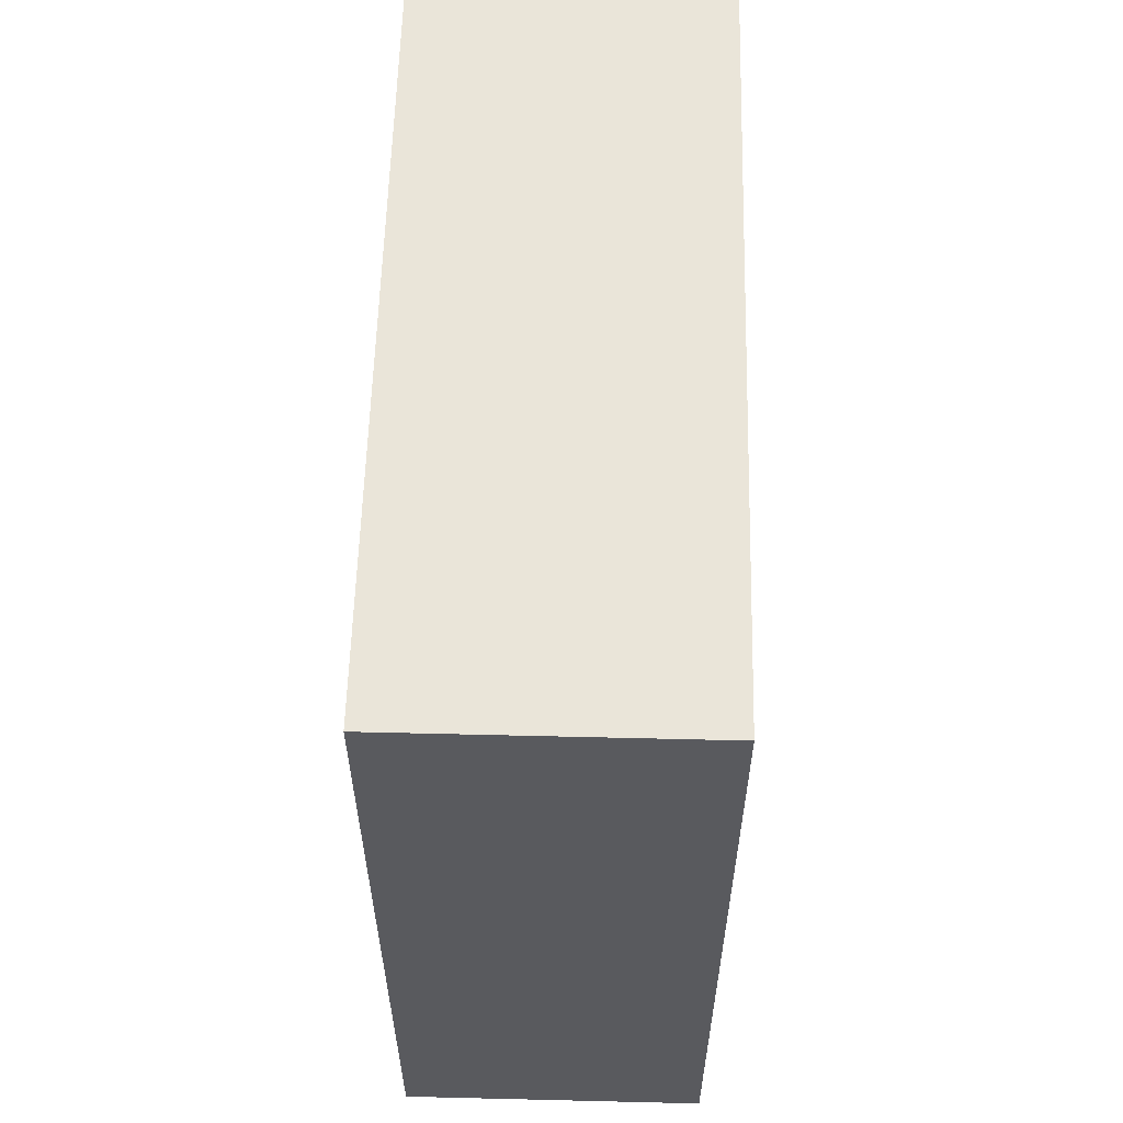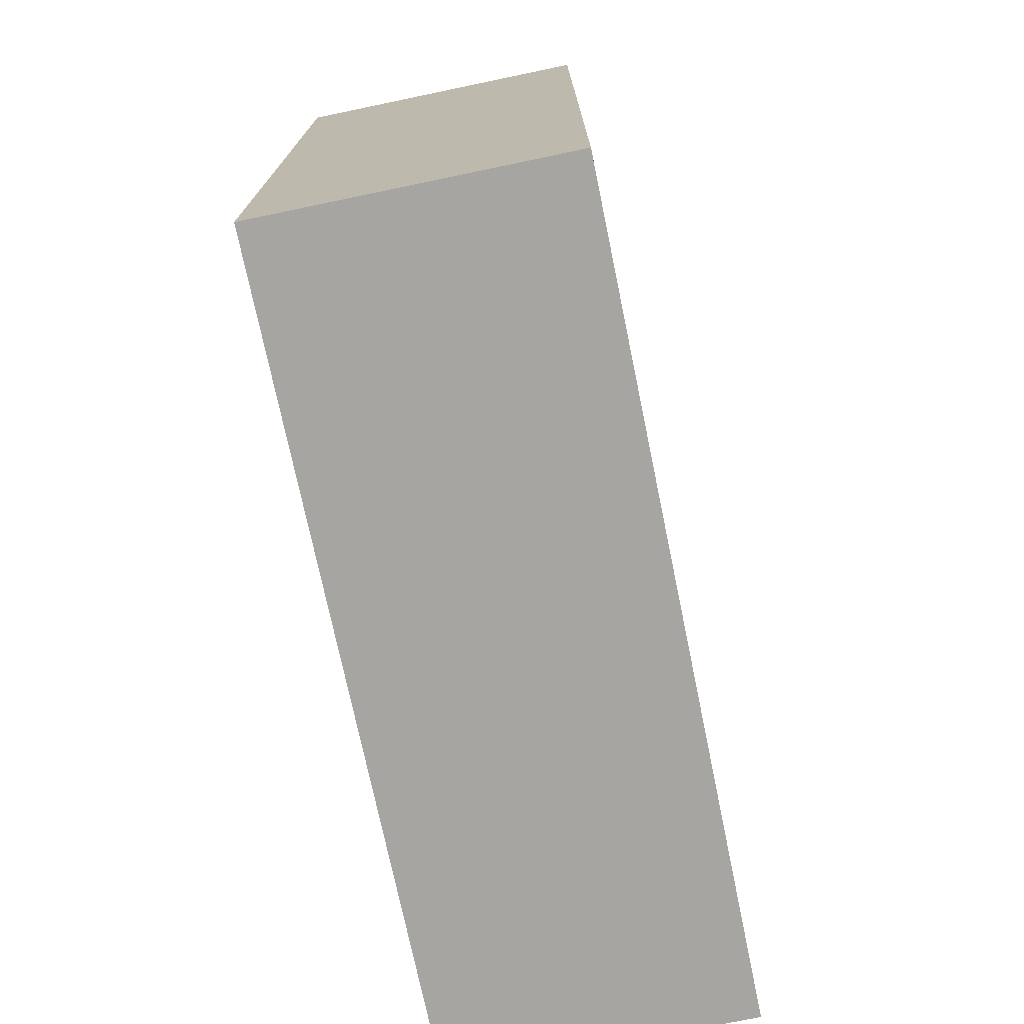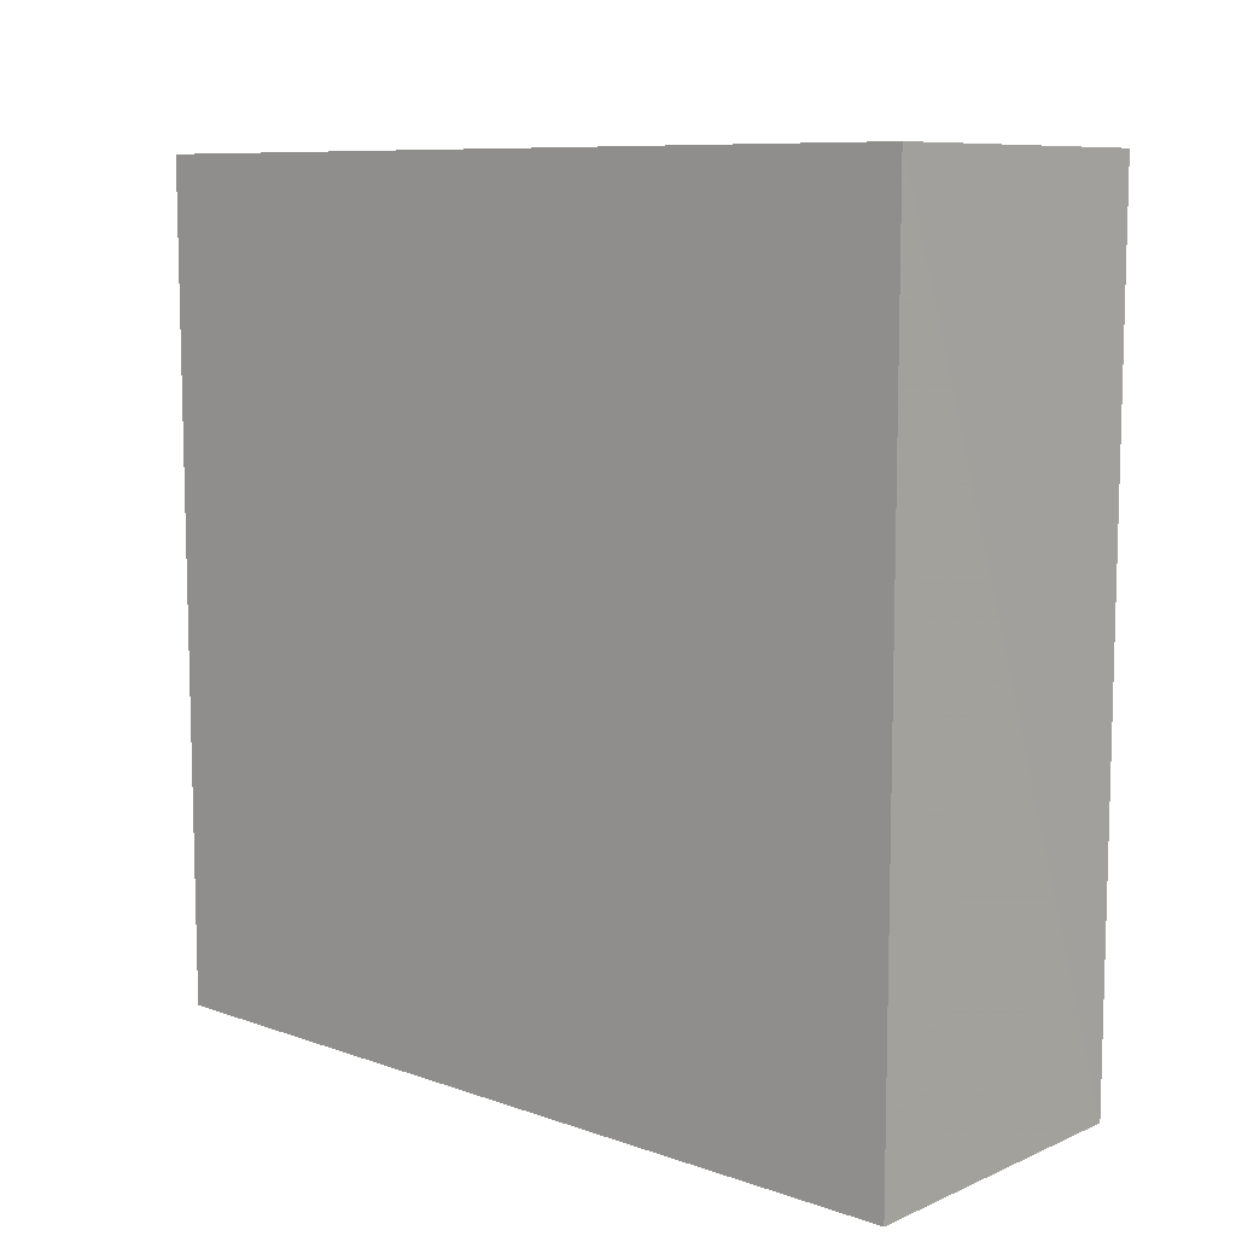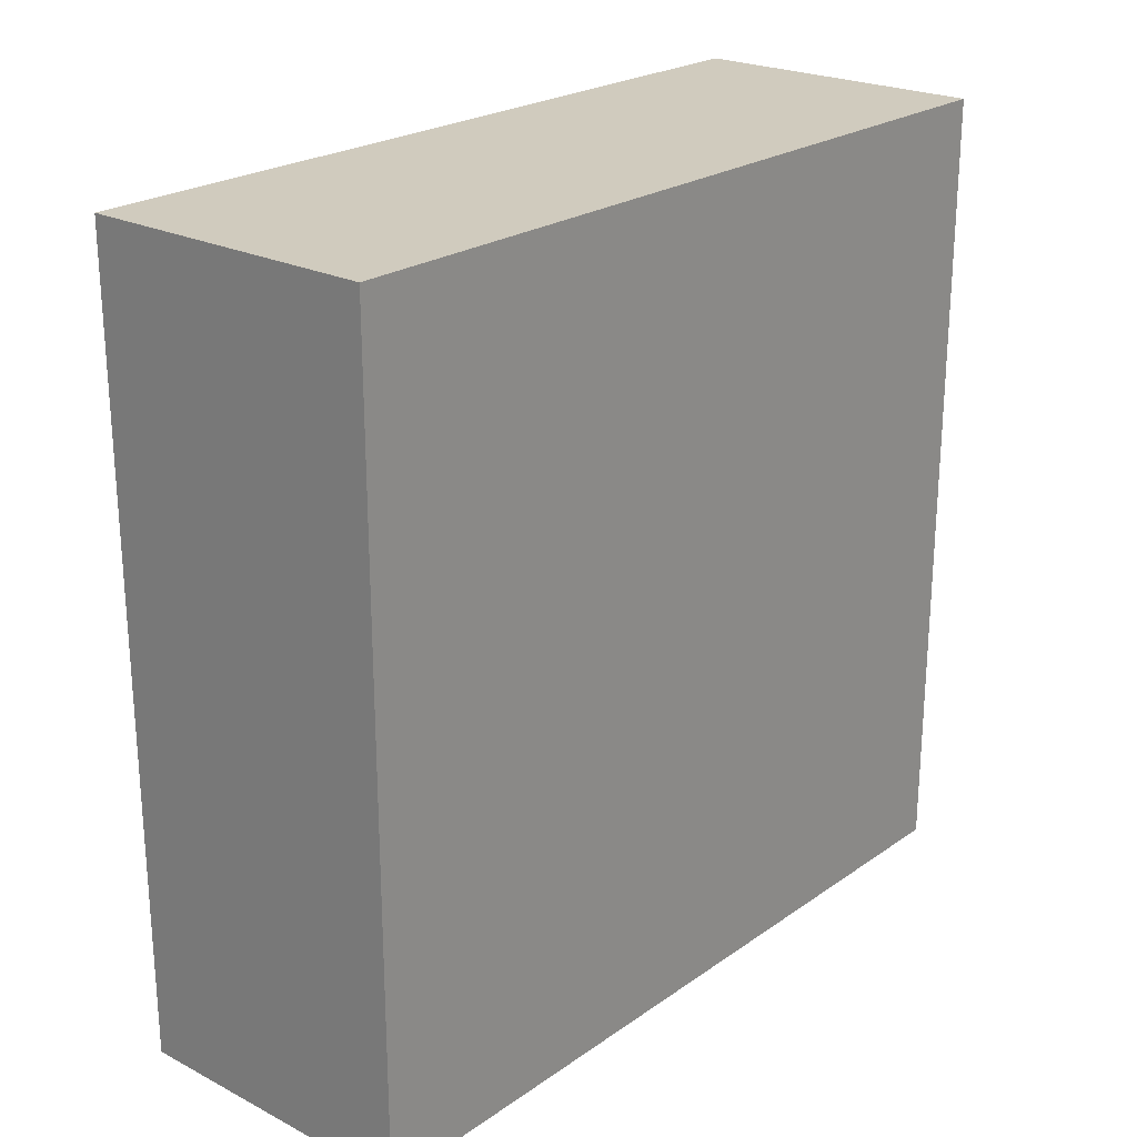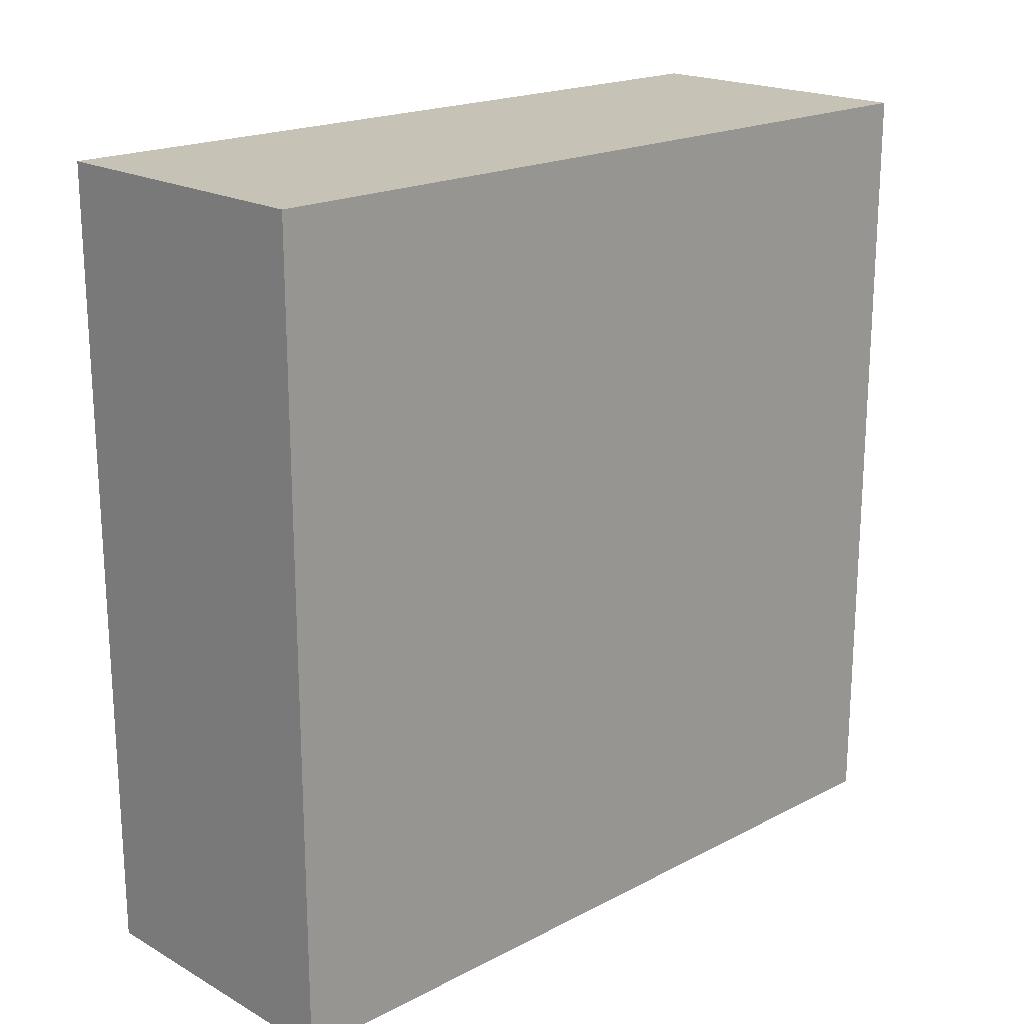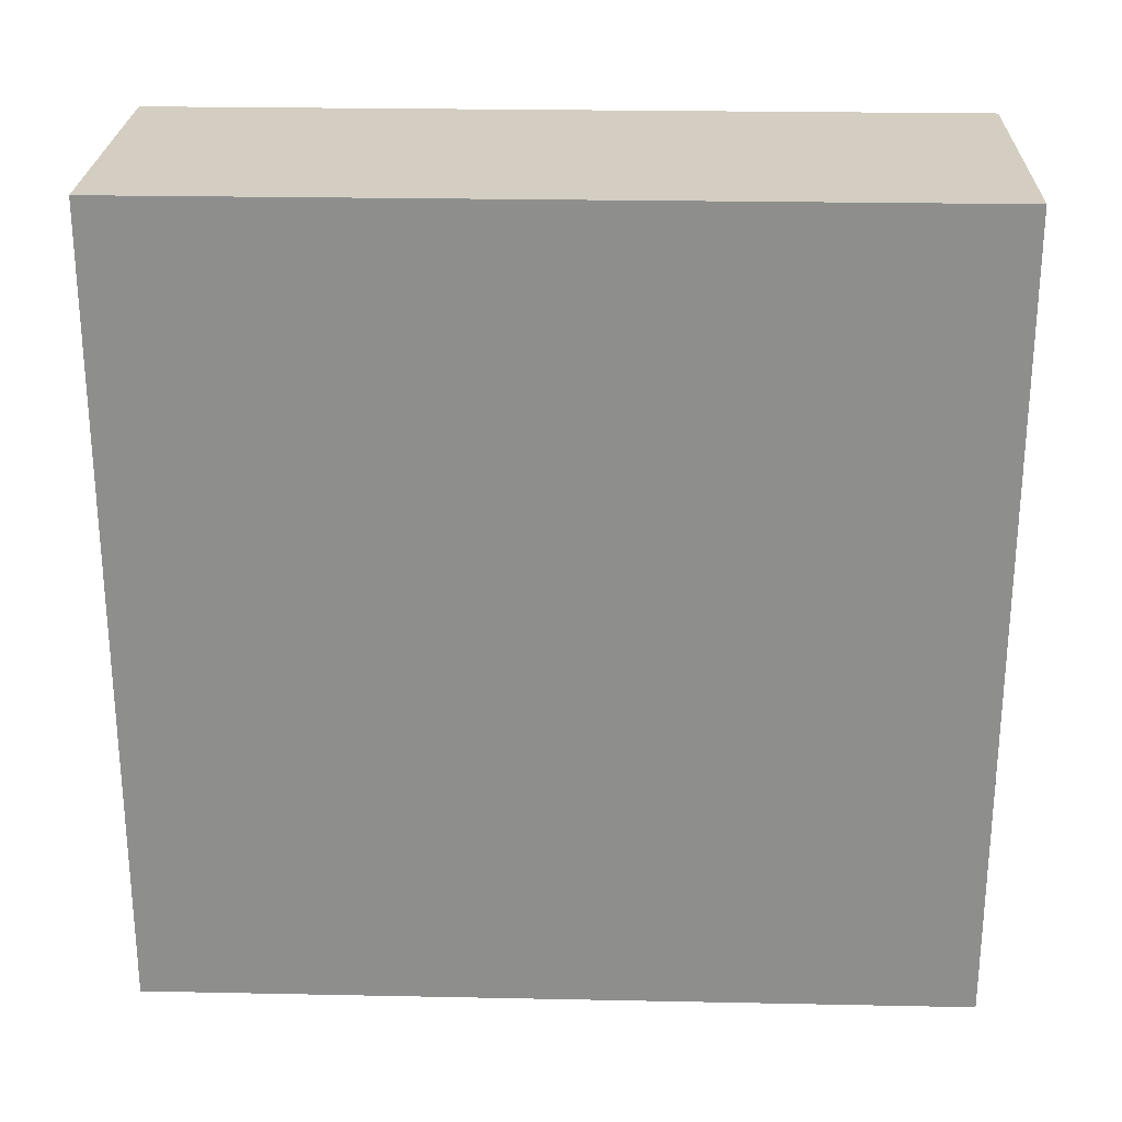
<metadata>
{"format":"obj","ext":"obj","renderer":"f3d","projection":"perspective","resolution":1024,"background":"white","views":[{"elev":58.4,"azim":-178.6,"up":"+Z"},{"elev":-73.6,"azim":11.7,"up":"+Y"},{"elev":9.1,"azim":-47.7,"up":"+Y"},{"elev":23.3,"azim":40.8,"up":"+Y"},{"elev":19.4,"azim":-134.0,"up":"+Y"},{"elev":24.9,"azim":91.9,"up":"+Y"}]}
</metadata>
<code>
o 27852
v 2242 1867 7.843
v 2242 1867 7.843
v 2242 1867 7.681
v 2242 1867 7.843
v 2242 1867 7.681
v 2242 1867 7.843
v 2242 1867 7.681
v 2242 1867 7.843
v 2242 1867 7.843
v 2242 1867 7.843
v 2242 1867 7.681
v 2242 1867 7.681
v 2242 1867 7.681
v 2242 1867 7.681
v 2242 1867 7.681
v 2242 1867 7.681
v 2242 1867 7.681
v 2242 1867 7.843
v 2242 1867 7.843
v 2242 1867 7.843
v 2242 1867 7.843
v 2242 1867 7.843
v 2242 1867 7.681
v 2242 1867 7.843
v 2242 1867 7.843
v 2242 1867 7.681
f 1 2 3
f 3 4 5
f 2 6 7
f 8 7 5
f 9 7 10
f 11 12 9
f 13 14 15
f 15 16 17
f 18 19 20
f 20 21 22
f 20 23 24
f 25 26 23

</code>
